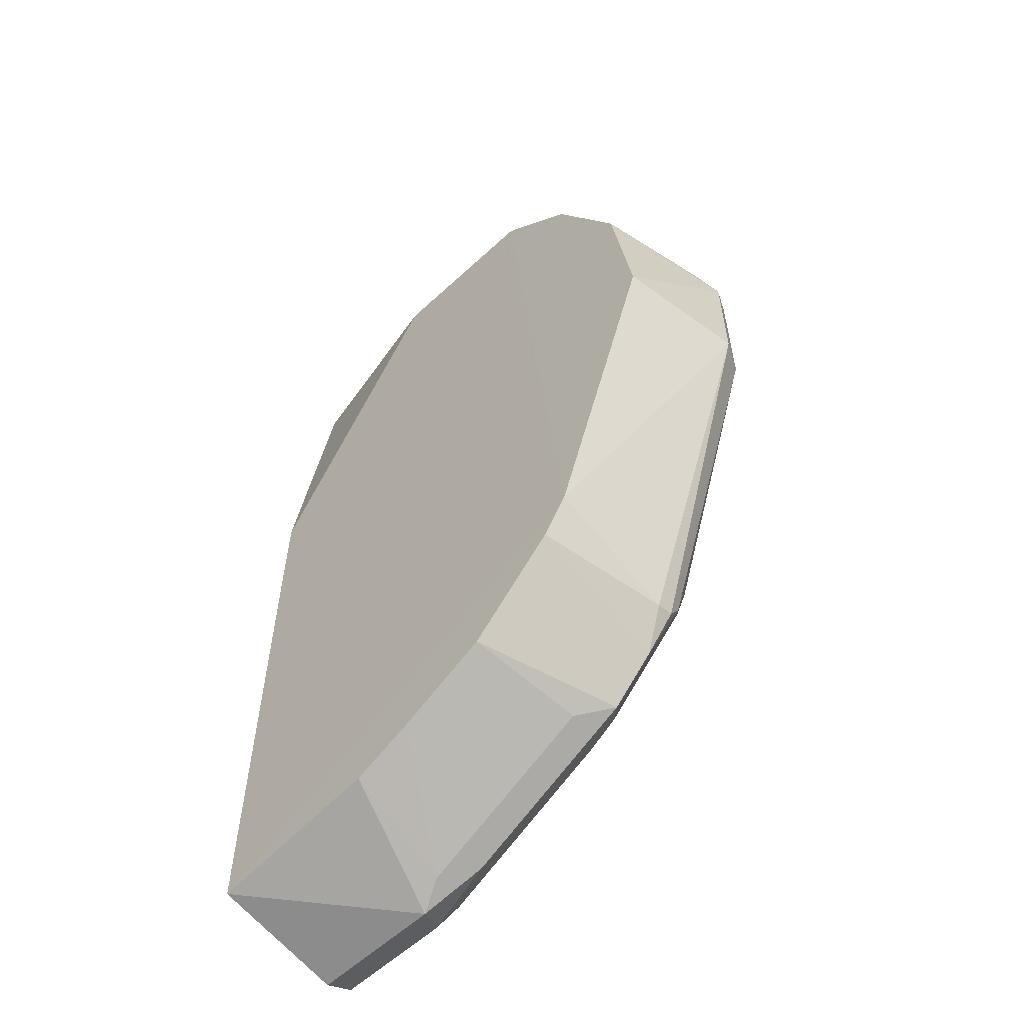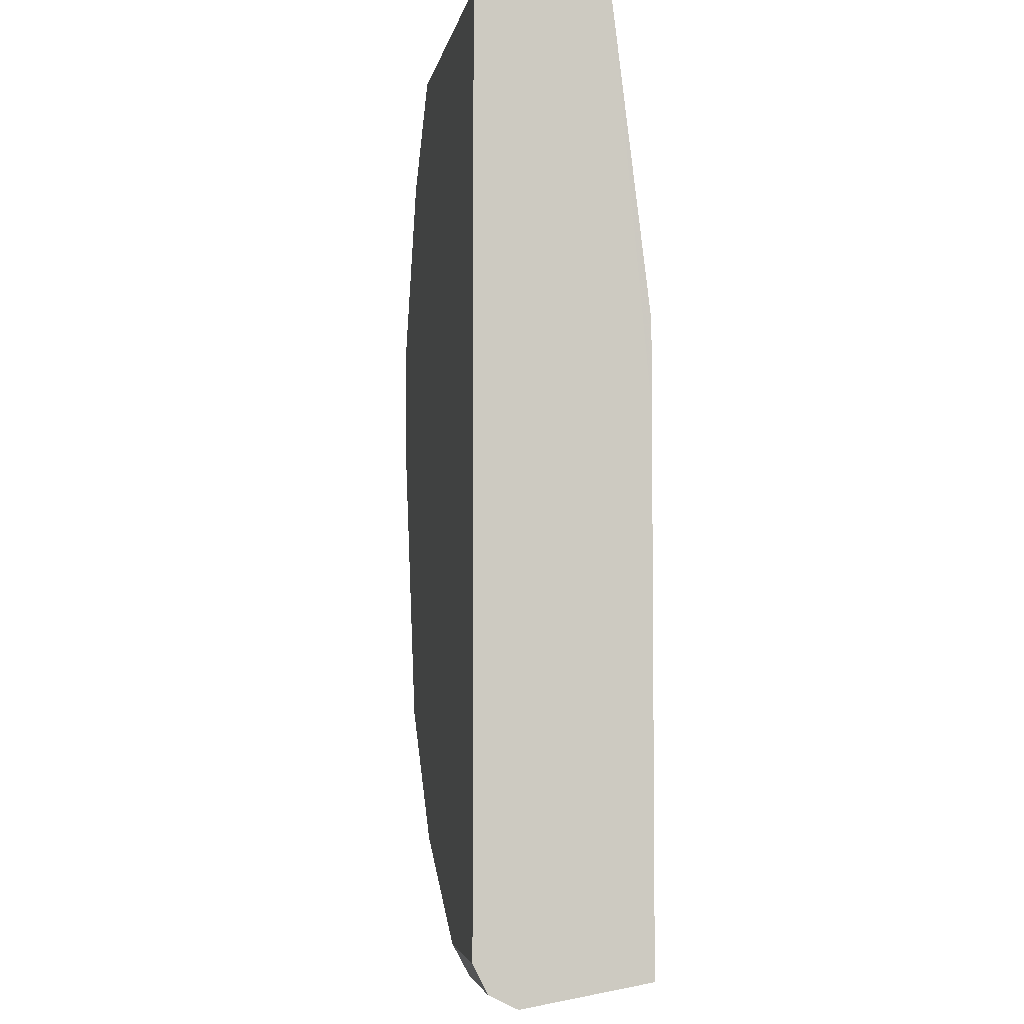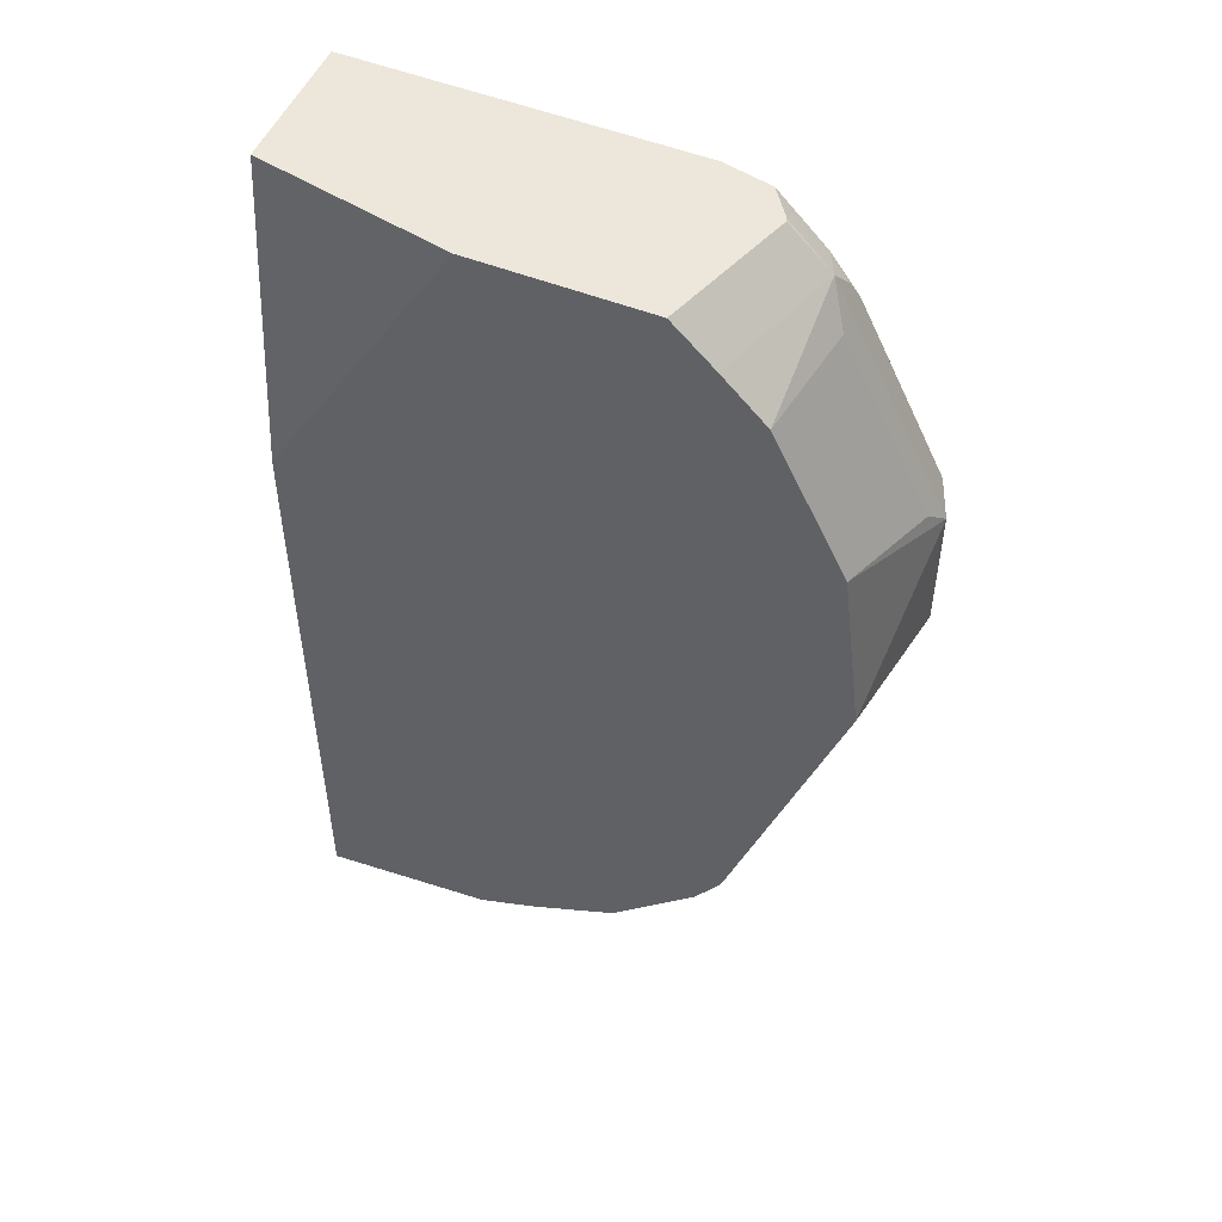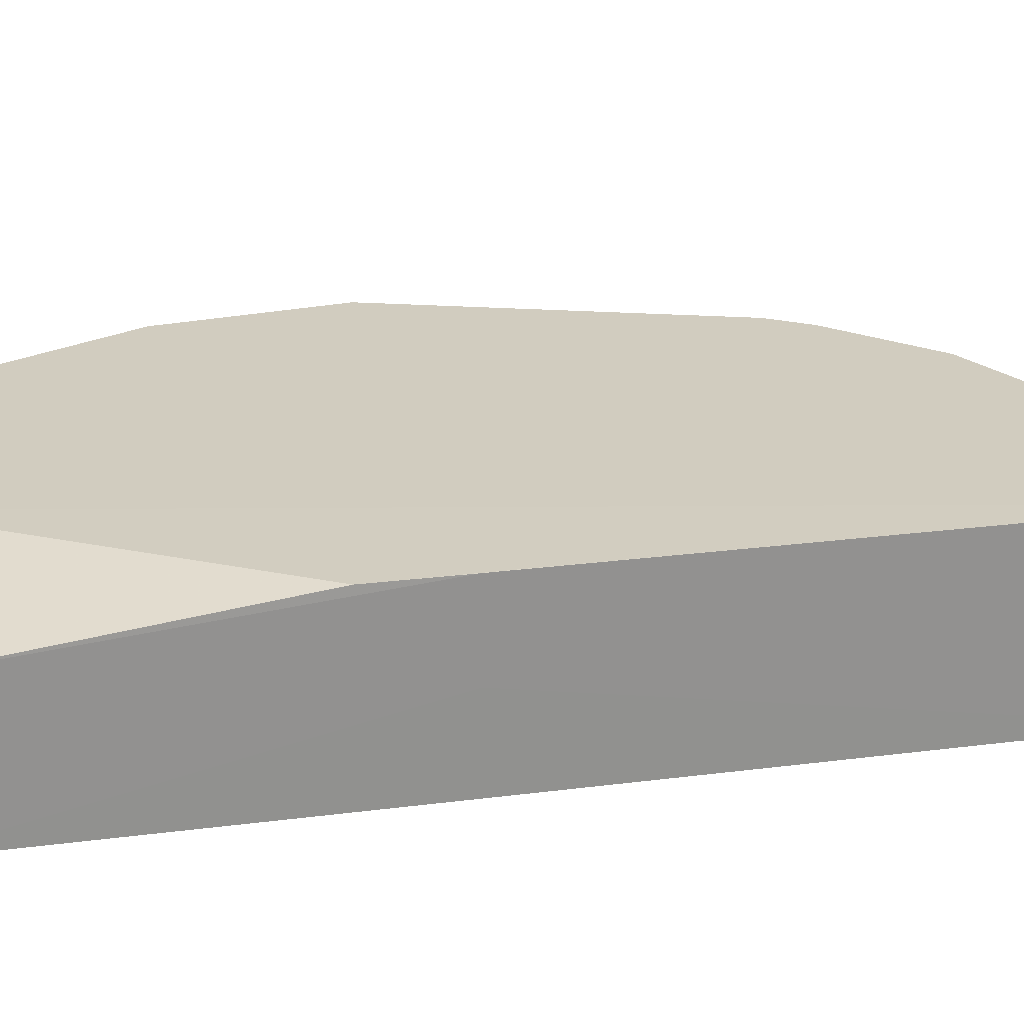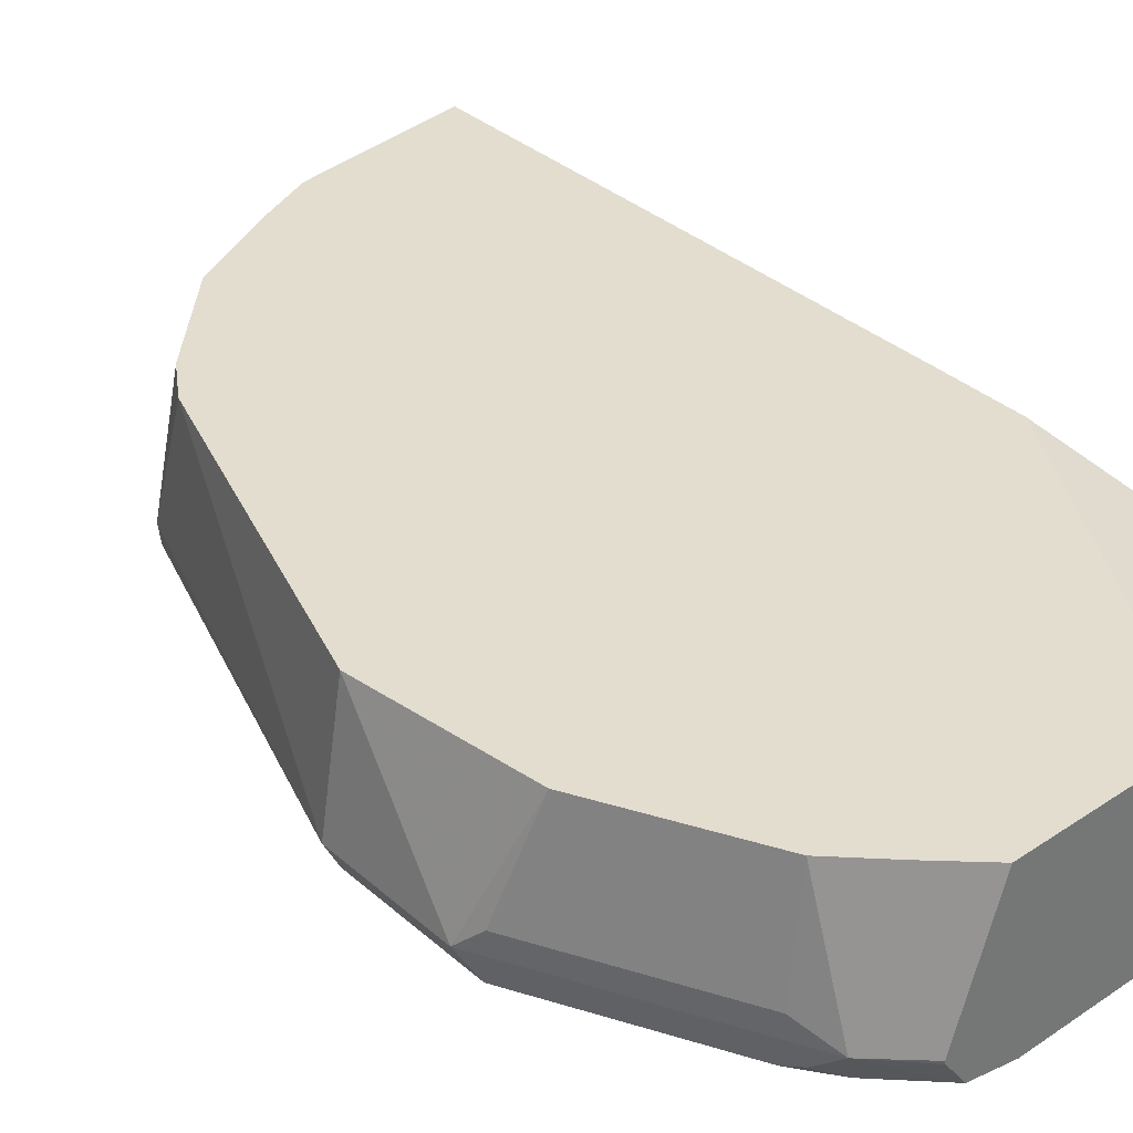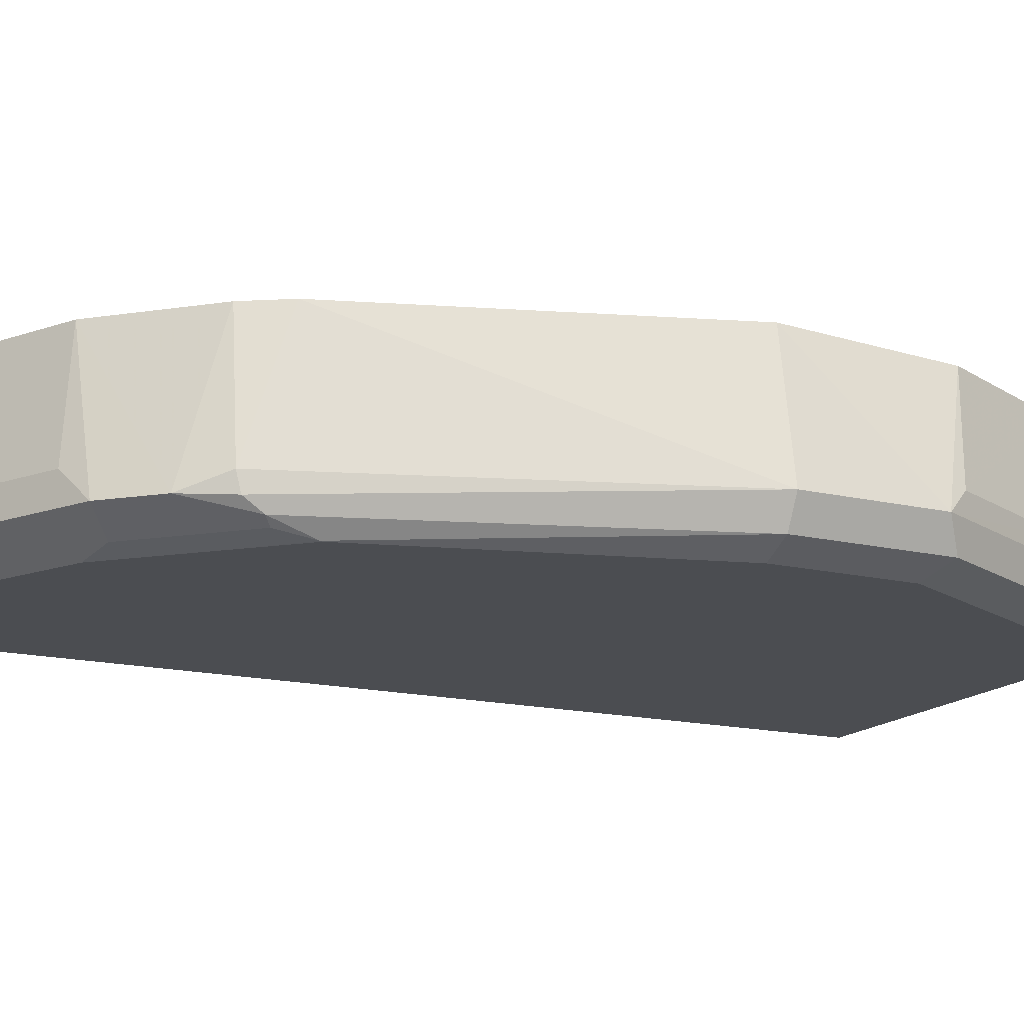
<metadata>
{"format":"obj","ext":"obj","renderer":"f3d","projection":"perspective","resolution":1024,"background":"white","views":[{"elev":-58.4,"azim":-136.3,"up":"+Z"},{"elev":-3.7,"azim":80.0,"up":"+Z"},{"elev":51.6,"azim":-156.8,"up":"+Z"},{"elev":24.2,"azim":77.9,"up":"+Y"},{"elev":35.5,"azim":-41.3,"up":"+Y"},{"elev":-15.6,"azim":-116.8,"up":"+Y"}]}
</metadata>
<code>
v -0.0004269 -0.9481 0.1905
v -0.2473 -0.9481 5.16e-06
v -0.000179 -0.9481 -0.2473
v -0.1855 -0.9481 -0.1649
v -0.06184 -0.9481 -0.2473
v -0.000179 -0.9412 -0.261
v -0.05498 -0.9412 -0.261
v -0.1443 -0.9481 -0.2061
v -0.1717 -0.9343 -0.213
v -0.1614 -0.9447 -0.2026
v -0.2027 -0.9447 -0.1614
v -0.2059 -0.9479 -0.1453
v -0.2059 -0.9414 -0.1647
v -0.2611 -0.9412 -6.947e-05
v -0.2059 -0.9481 -0.1443
v -0.2611 -0.9412 0.06872
v -0.2679 -0.9275 0.06183
v -0.2164 -0.9378 0.1597
v -0.213 -0.9275 0.1717
v -0.2061 -0.9429 0.1674
v -0.2198 -0.9412 0.1511
v -0.2061 -0.9481 0.1443
v -0.1598 -0.9481 0.1905
v -0.183 -0.9429 0.1905
v -0.1929 -0.9291 0.1905
v -0.1933 -0.9275 0.1905
v -0.1727 -0.8656 0.1905
v -0.1924 -0.8656 0.1717
v -0.213 -0.8656 0.1511
v -0.2059 -0.8655 -0.1547
v -0.09108 -0.8656 0.1905
v -0.000179 -0.8655 -0.2576
v -0.1938 -0.8655 -0.1732
v -0.2059 -0.9273 -0.1753
v -0.2679 -0.9275 5.16e-06
v -0.2577 -0.8656 9.845e-05
v -0.2473 -0.8656 0.08256
v -0.2628 -0.9172 0.07215
v -0.2216 -0.9172 0.1546
v -0.2059 -0.9358 -0.1732
v -0.1924 -0.9343 -0.1923
v -0.1526 -0.8655 -0.2144
v -0.158 -0.9206 -0.2198
v -0.07558 -0.9206 -0.261
v -0.1113 -0.8655 -0.235
v -0.08229 -0.8655 -0.2474
v -0.06184 -0.9275 -0.2679
v -0.08931 -0.9343 -0.2542
v -0.000179 -0.9275 -0.2679
v -0.000179 -0.9067 -9.567e-05
v -0.000179 -0.8657 -0.0001743
v -0.0004269 -0.8838 0.1905
v -0.0004269 -0.8657 0.04124
v -0.2473 -0.9481 0.06183
f 43 47 9
f 43 44 47
f 47 44 46
f 46 44 45
f 46 45 32
f 45 33 32
f 40 35 34
f 40 34 41
f 34 33 41
f 42 41 33
f 17 36 35
f 42 45 44
f 42 44 43
f 42 43 9
f 42 9 41
f 10 41 9
f 13 10 11
f 13 41 10
f 13 40 41
f 13 14 40
f 14 17 35
f 48 9 47
f 42 33 45
f 48 7 9
f 50 52 1
f 47 49 7
f 17 37 36
f 27 24 31
f 54 22 16
f 54 16 2
f 54 2 22
f 22 2 23
f 23 2 1
f 23 1 24
f 24 1 31
f 6 7 49
f 6 49 3
f 3 49 50
f 3 50 1
f 52 31 1
f 53 31 52
f 53 32 31
f 51 32 53
f 51 53 52
f 51 52 50
f 51 50 32
f 32 50 49
f 47 46 32
f 47 32 49
f 48 47 7
f 38 37 17
f 40 14 35
f 39 17 19
f 18 20 19
f 18 19 17
f 18 17 16
f 16 17 14
f 16 14 2
f 15 2 14
f 15 4 2
f 8 5 4
f 12 8 4
f 12 4 15
f 12 15 14
f 12 13 11
f 12 11 8
f 8 11 10
f 8 10 9
f 8 9 7
f 8 7 5
f 5 7 6
f 5 6 3
f 5 3 4
f 4 3 2
f 2 3 1
f 39 38 17
f 18 21 20
f 18 16 21
f 12 14 13
f 20 21 22
f 39 19 29
f 21 16 22
f 39 29 38
f 38 29 37
f 29 30 37
f 30 36 37
f 30 35 36
f 30 33 34
f 30 32 33
f 30 31 32
f 30 27 31
f 30 34 35
f 25 26 19
f 28 30 29
f 28 29 19
f 28 19 26
f 28 26 27
f 26 24 27
f 25 24 26
f 20 22 23
f 25 19 24
f 20 24 19
f 28 27 30
f 20 23 24

</code>
